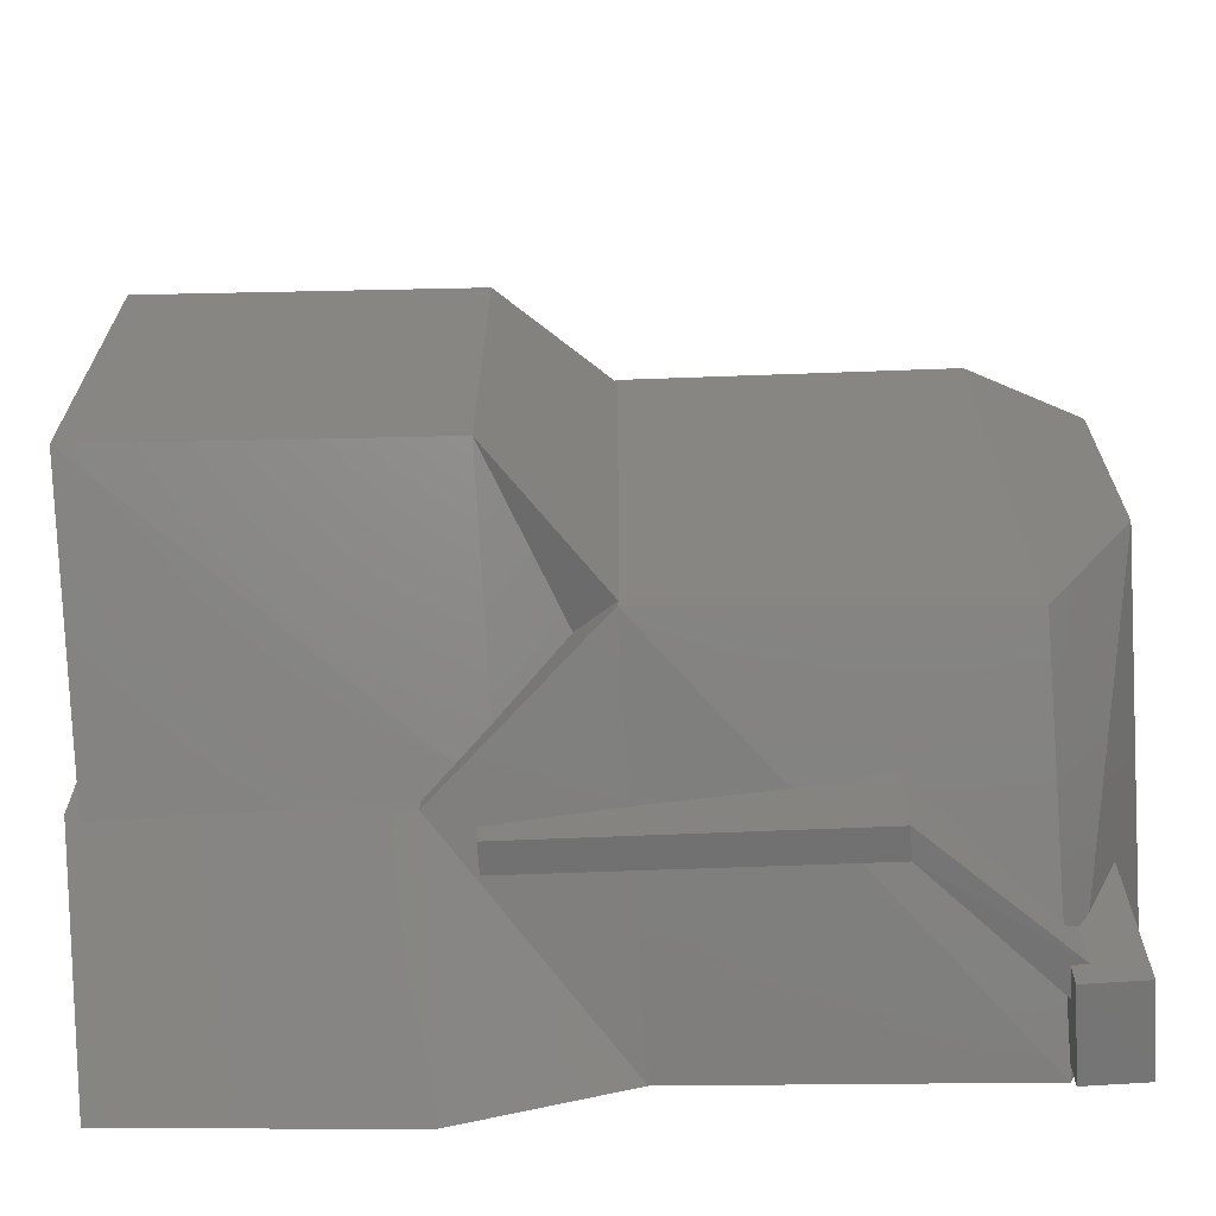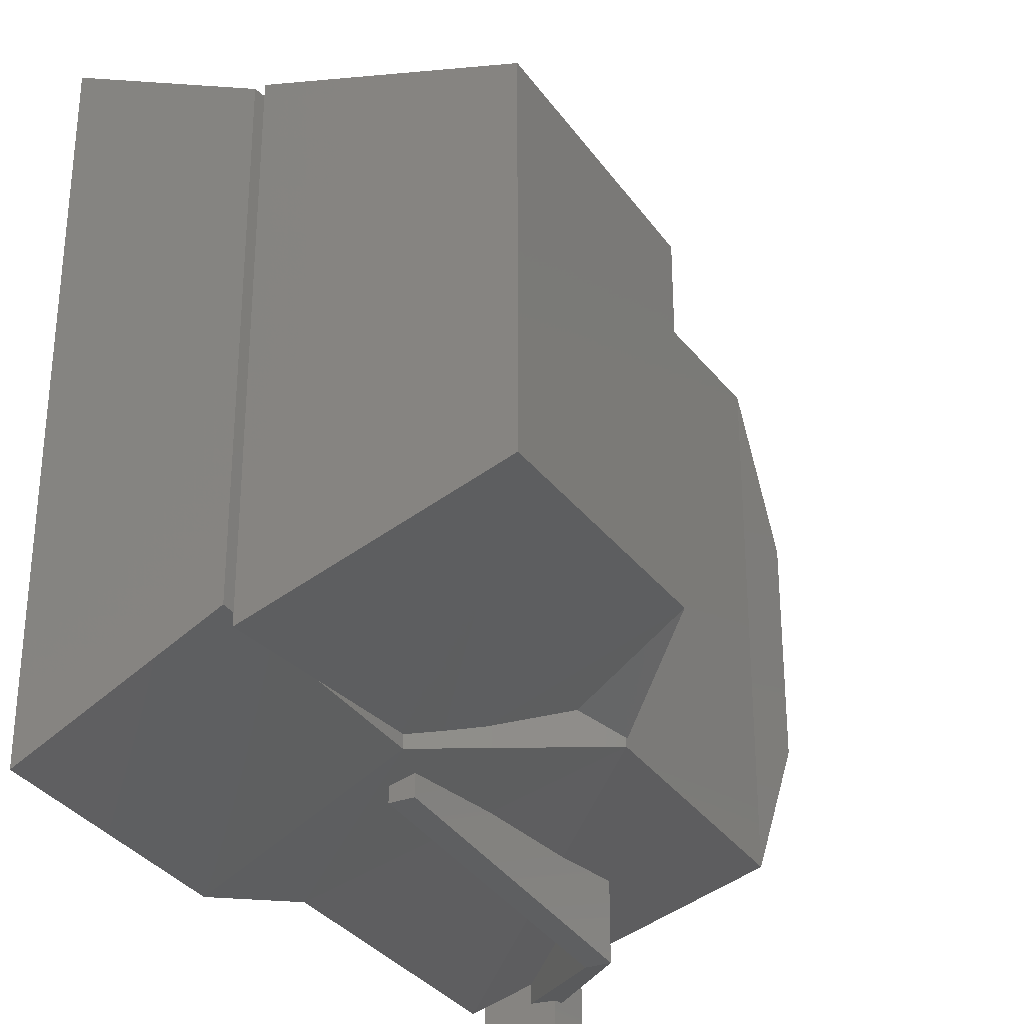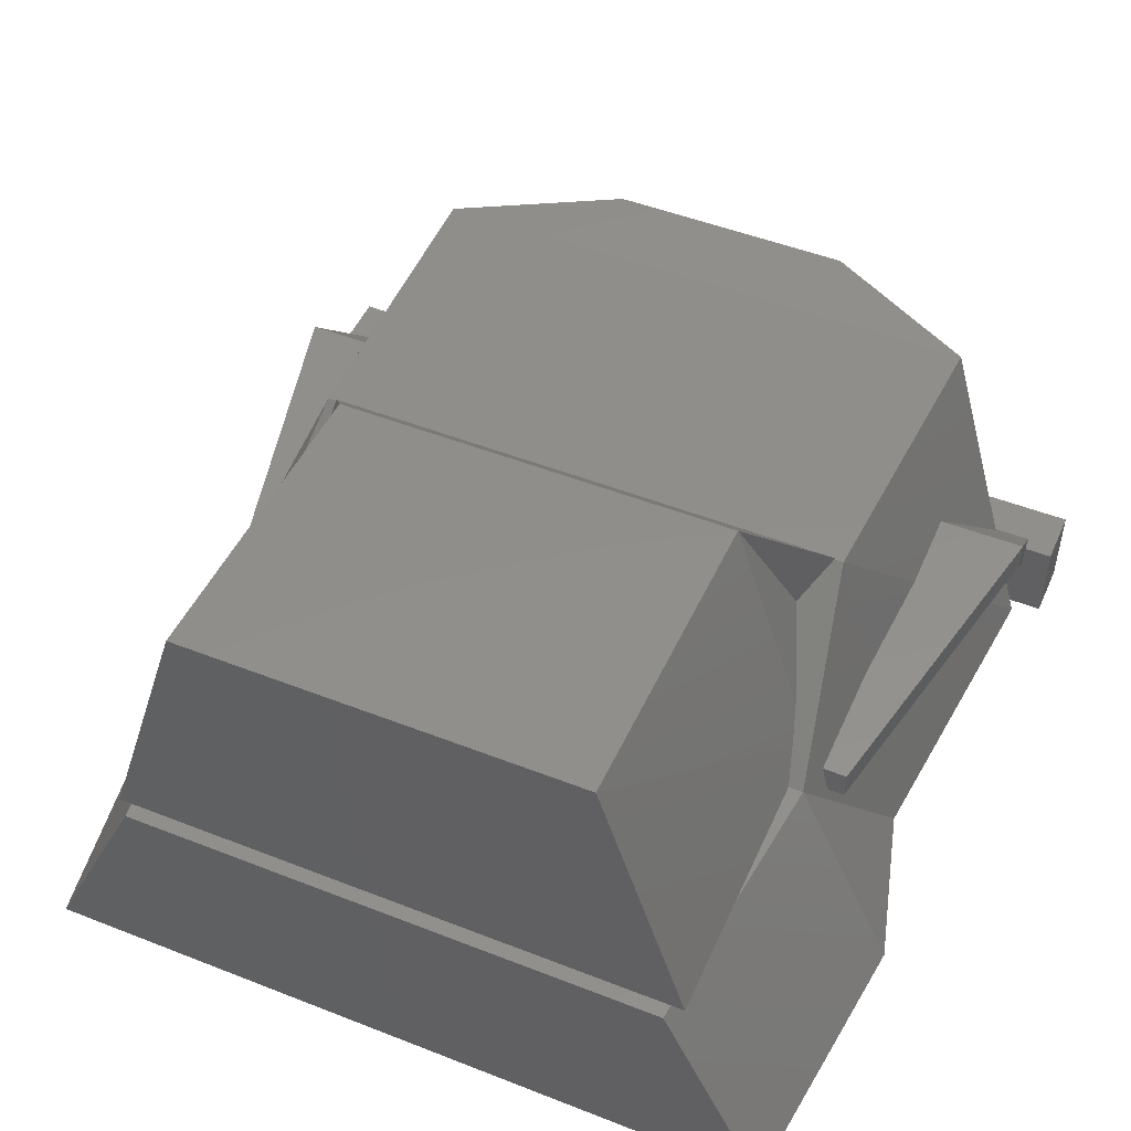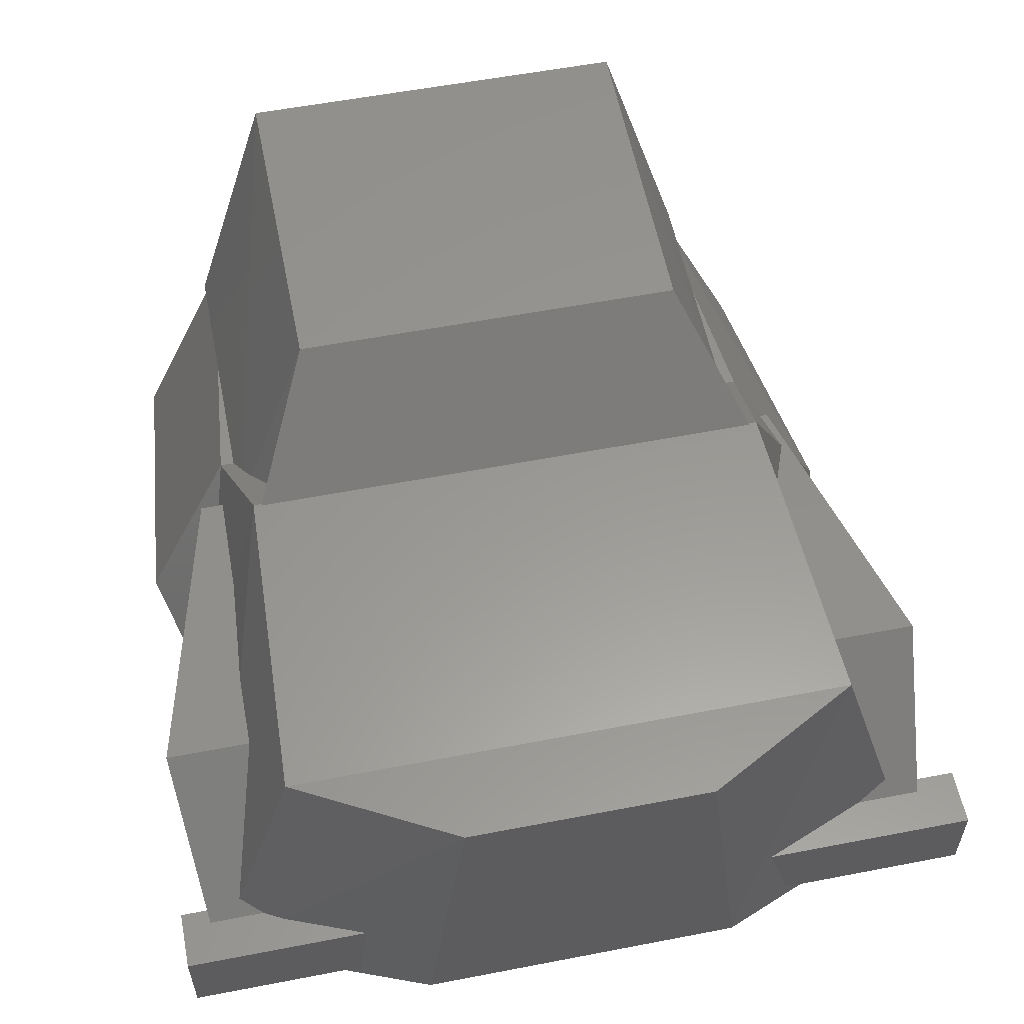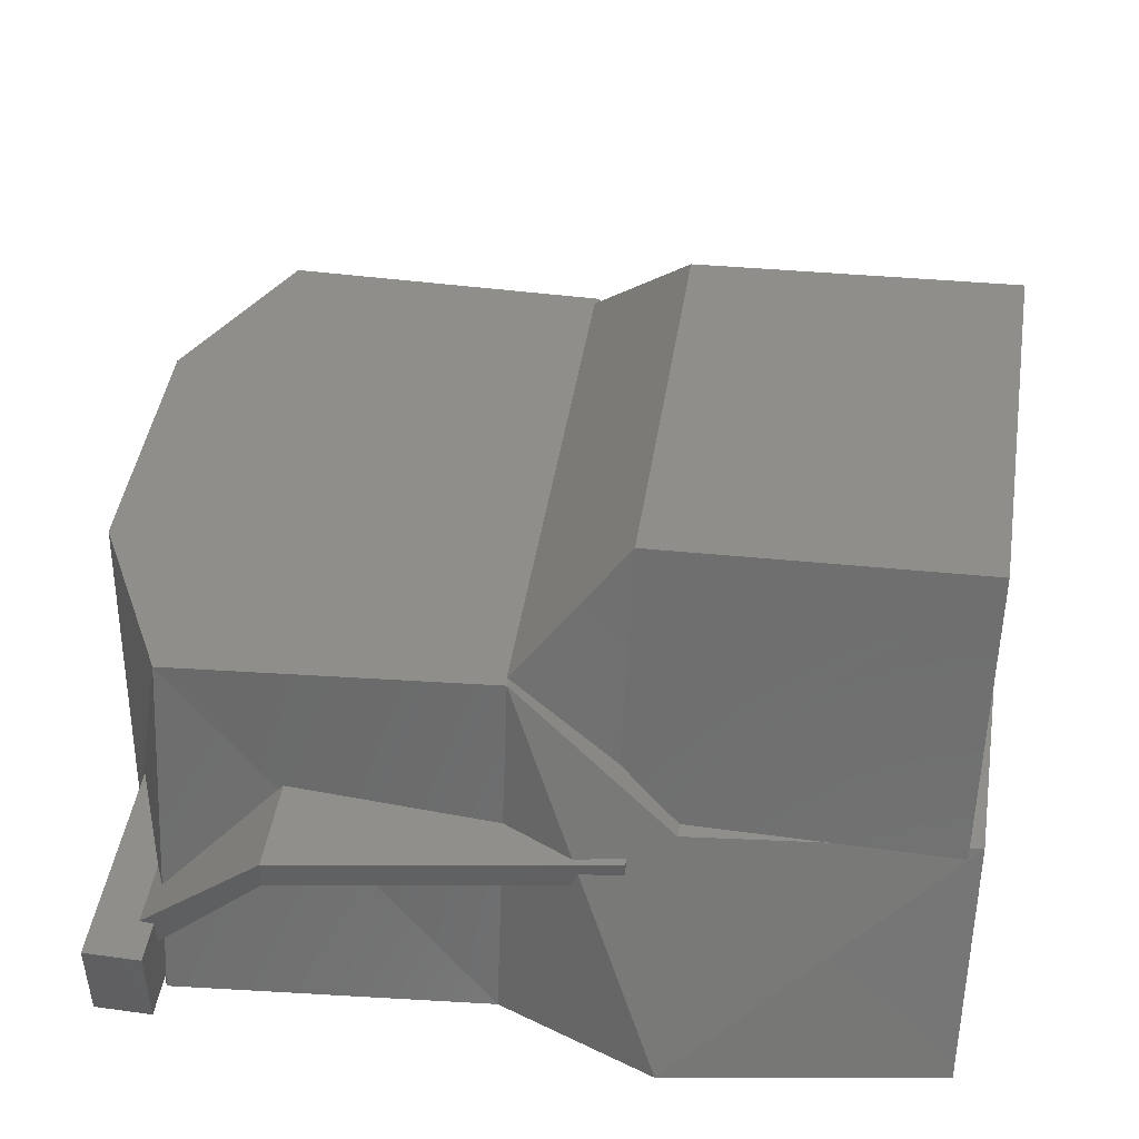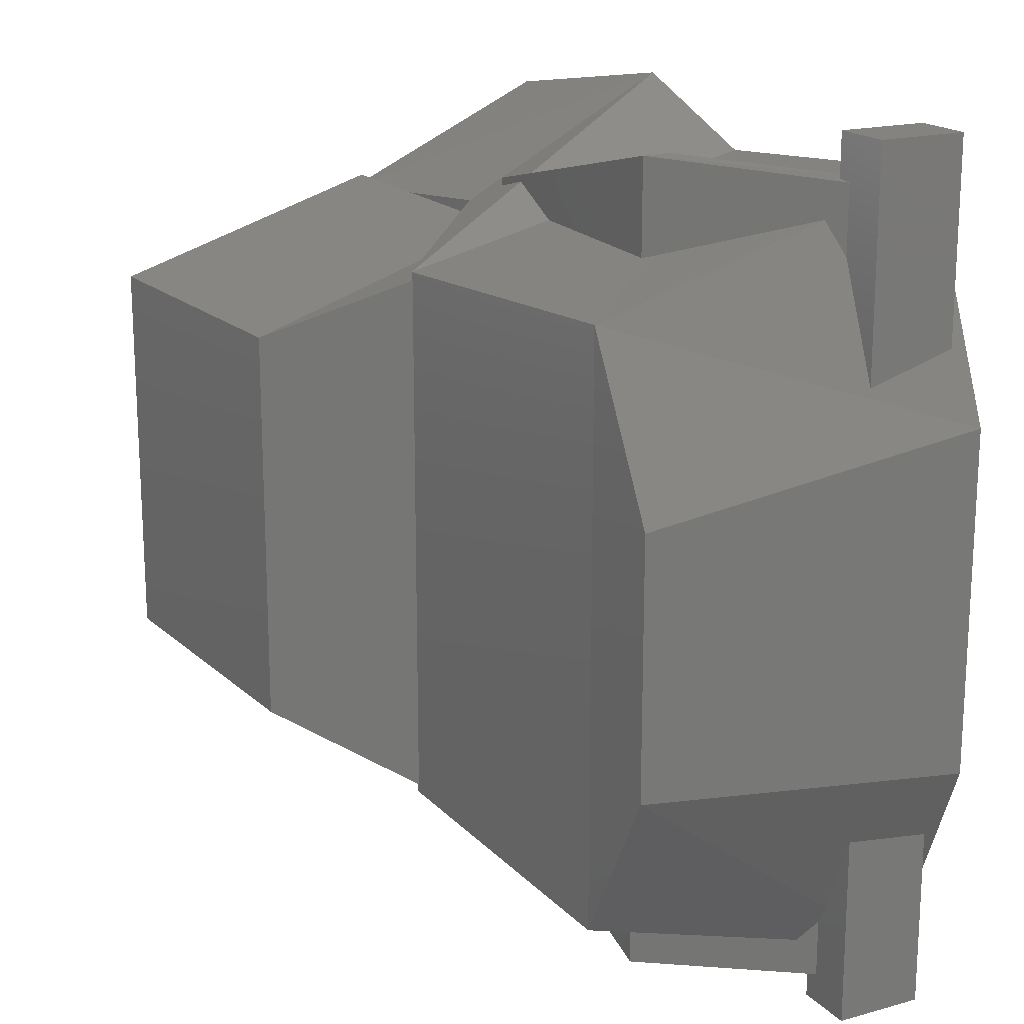
<metadata>
{"format":"stl","ext":"stl","renderer":"f3d","projection":"perspective","resolution":1024,"background":"white","views":[{"elev":-67.3,"azim":3.8,"up":"+Y"},{"elev":-28.5,"azim":-59.3,"up":"+Y"},{"elev":49.1,"azim":-66.5,"up":"+Z"},{"elev":56.5,"azim":78.6,"up":"+Z"},{"elev":45.8,"azim":-171.0,"up":"+Z"},{"elev":17.9,"azim":61.6,"up":"+Y"}]}
</metadata>
<code>
# stl→obj: 64 verts, 104 faces
v 2.422 0.159 7.695
v 2.422 0.166 7.71
v 2.441 0.157 7.695
v 2.441 0.164 7.71
v 2.452 0.16 7.695
v 2.452 0.166 7.72
v 2.474 0.158 7.695
v 2.474 0.165 7.719
v 2.48 0.176 7.719
v 2.48 0.173 7.695
v 2.48 0.193 7.719
v 2.48 0.196 7.695
v 2.474 0.204 7.719
v 2.474 0.211 7.695
v 2.452 0.209 7.695
v 2.452 0.203 7.72
v 2.441 0.213 7.695
v 2.441 0.205 7.71
v 2.422 0.203 7.71
v 2.444 0.203 7.709
v 2.444 0.203 7.707
v 2.466 0.203 7.711
v 2.466 0.203 7.709
v 2.475 0.203 7.702
v 2.474 0.203 7.7
v 2.453 0.166 7.719
v 2.453 0.166 7.71
v 2.445 0.171 7.728
v 2.445 0.165 7.71
v 2.423 0.171 7.729
v 2.423 0.165 7.71
v 2.444 0.166 7.707
v 2.444 0.166 7.709
v 2.466 0.166 7.709
v 2.466 0.166 7.711
v 2.474 0.166 7.7
v 2.475 0.166 7.702
v 2.453 0.203 7.71
v 2.453 0.203 7.719
v 2.445 0.204 7.71
v 2.445 0.198 7.728
v 2.423 0.198 7.729
v 2.444 0.162 7.707
v 2.444 0.162 7.709
v 2.466 0.157 7.709
v 2.466 0.157 7.711
v 2.475 0.158 7.702
v 2.444 0.207 7.709
v 2.444 0.207 7.707
v 2.466 0.212 7.711
v 2.466 0.212 7.709
v 2.474 0.211 7.7
v 2.422 0.21 7.695
v 2.474 0.158 7.7
v 2.475 0.211 7.702
v 2.474 0.214 7.696
v 2.474 0.214 7.702
v 2.474 0.156 7.696
v 2.474 0.156 7.702
v 2.478 0.156 7.696
v 2.478 0.214 7.696
v 2.478 0.156 7.702
v 2.478 0.214 7.702
v 2.423 0.204 7.71
f 1 2 3
f 2 3 4
f 3 4 5
f 4 5 6
f 5 6 7
f 6 7 8
f 8 7 9
f 7 9 10
f 9 10 11
f 10 11 12
f 11 12 13
f 12 13 14
f 14 13 15
f 13 15 16
f 15 16 17
f 16 17 18
f 17 18 19
f 17 3 15
f 3 15 5
f 15 5 14
f 5 14 7
f 14 7 10
f 20 21 22
f 21 22 23
f 22 23 24
f 23 24 25
f 26 27 28
f 27 28 29
f 28 29 30
f 29 30 31
f 32 33 34
f 33 34 35
f 34 35 36
f 35 36 37
f 38 39 40
f 39 40 41
f 40 41 42
f 43 44 45
f 44 45 46
f 45 46 47
f 6 16 8
f 16 8 13
f 8 13 11
f 48 49 50
f 49 50 51
f 50 51 52
f 32 33 43
f 33 43 44
f 49 48 21
f 48 21 20
f 28 41 26
f 41 26 39
f 51 23 49
f 23 49 21
f 20 48 22
f 48 22 50
f 17 53 3
f 53 3 1
f 30 42 28
f 42 28 41
f 38 27 39
f 27 39 26
f 45 54 34
f 54 34 36
f 16 18 6
f 18 6 4
f 23 25 51
f 25 51 52
f 34 45 32
f 45 32 43
f 35 33 46
f 33 46 44
f 53 19 1
f 19 1 2
f 47 37 46
f 37 46 35
f 50 55 22
f 55 22 24
f 56 57 58
f 57 58 59
f 58 60 56
f 60 56 61
f 58 59 60
f 59 60 62
f 56 61 57
f 61 57 63
f 59 57 62
f 57 62 63
f 2 19 4
f 19 4 18
f 30 42 31
f 42 31 64
f 36 54 37
f 54 37 47
f 52 25 55
f 25 55 24
f 61 60 63
f 60 63 62
f 11 8 9
f 12 10 14
f 42 40 64
f 19 17 53
f 52 50 55
f 47 45 54

</code>
